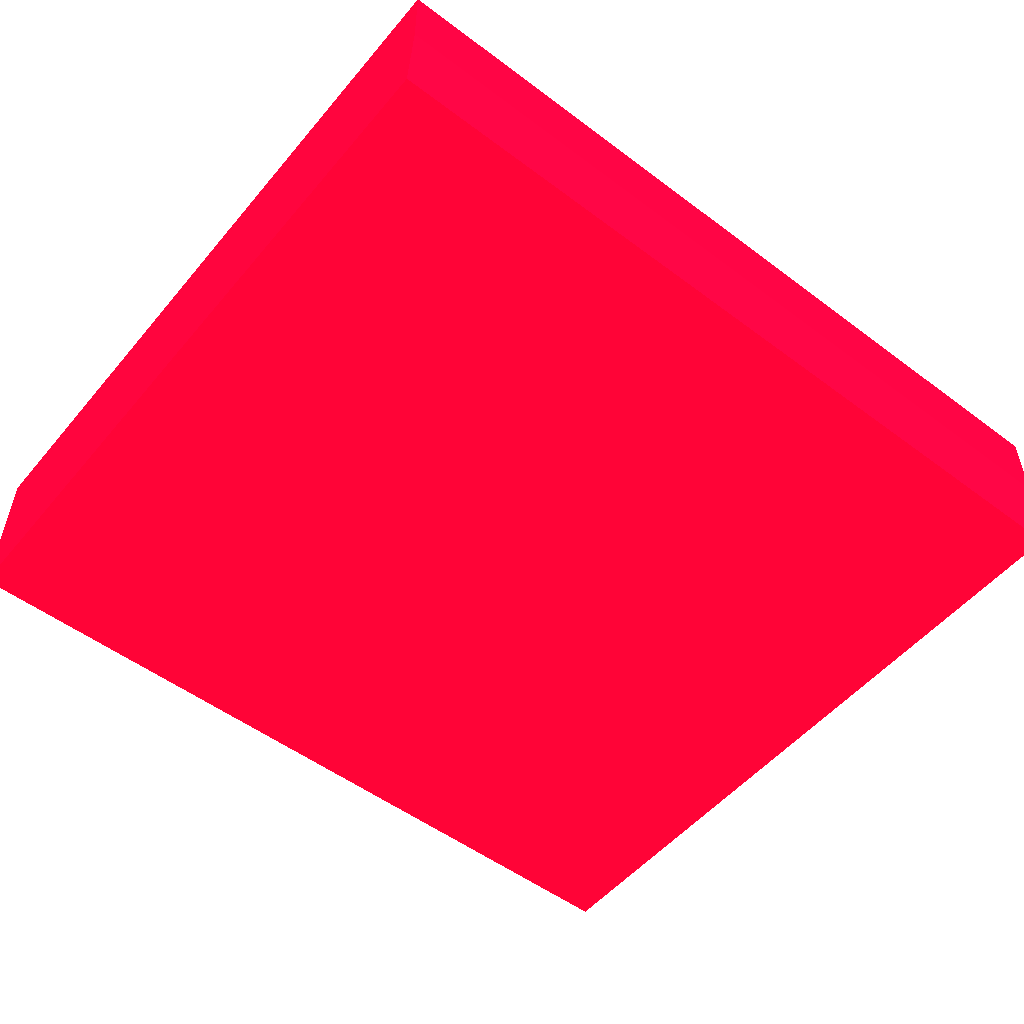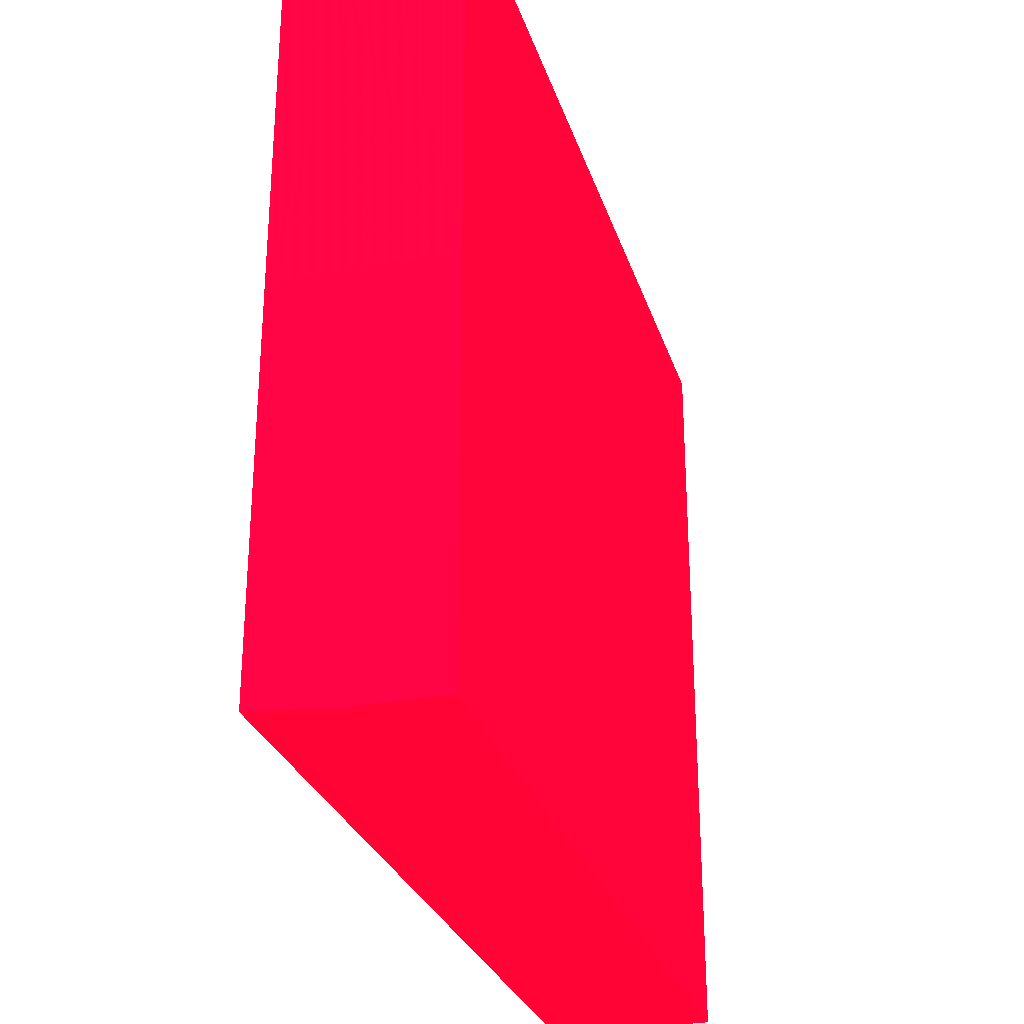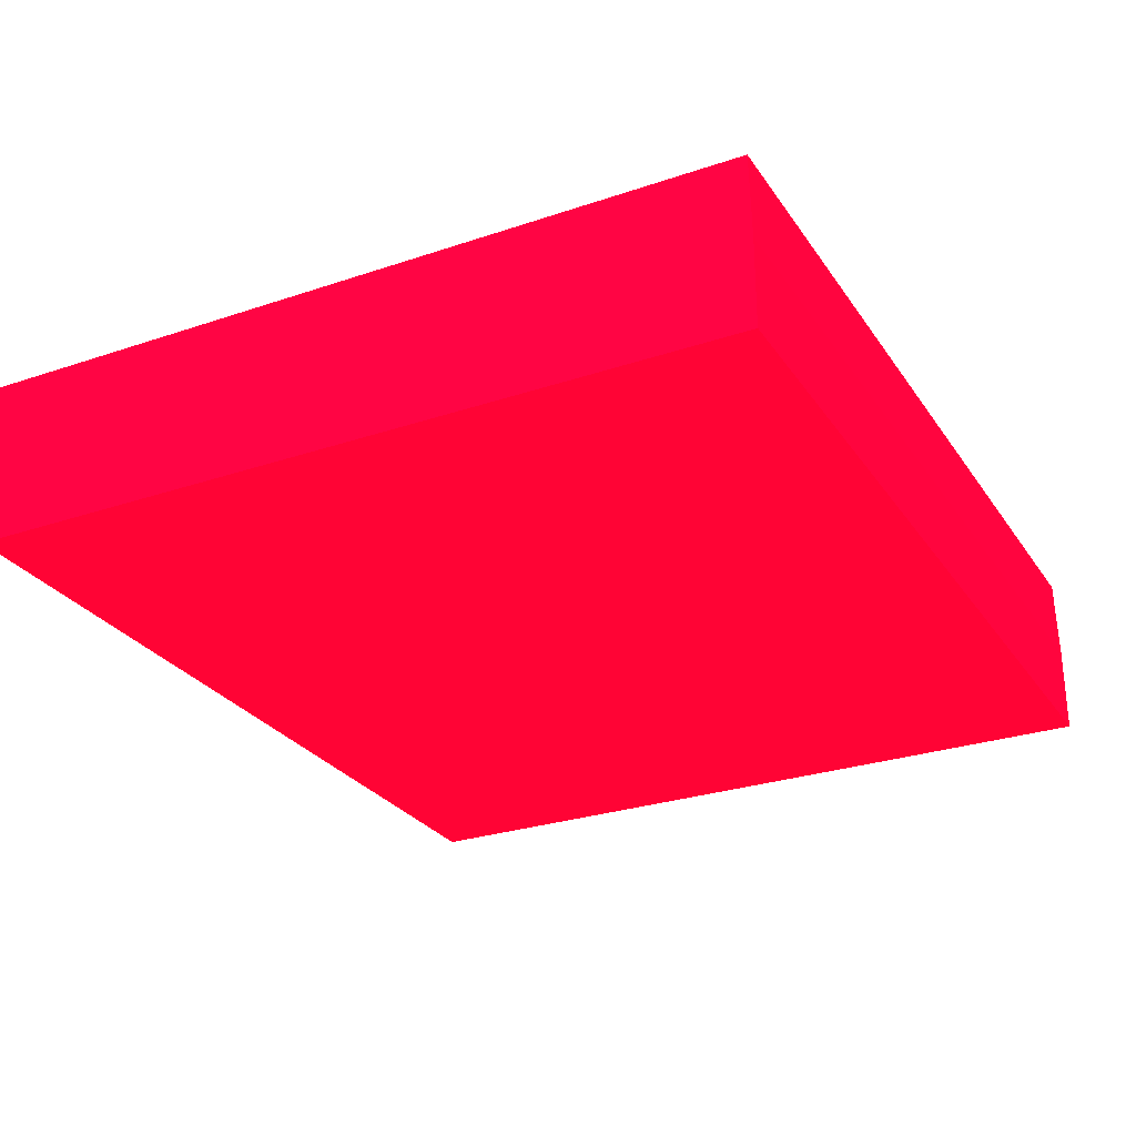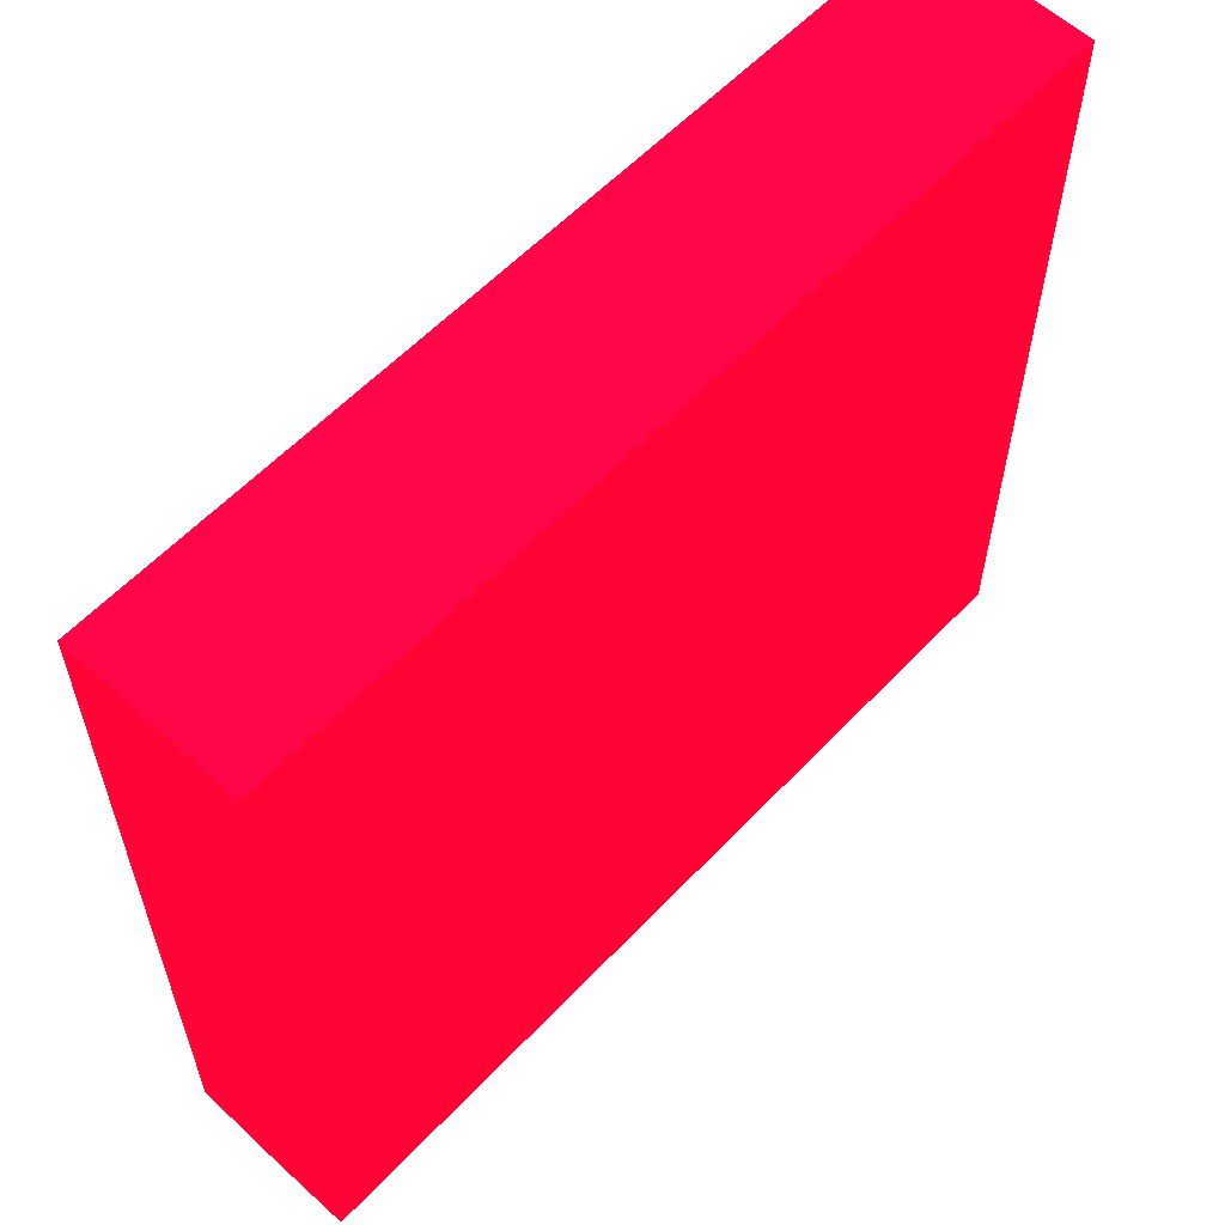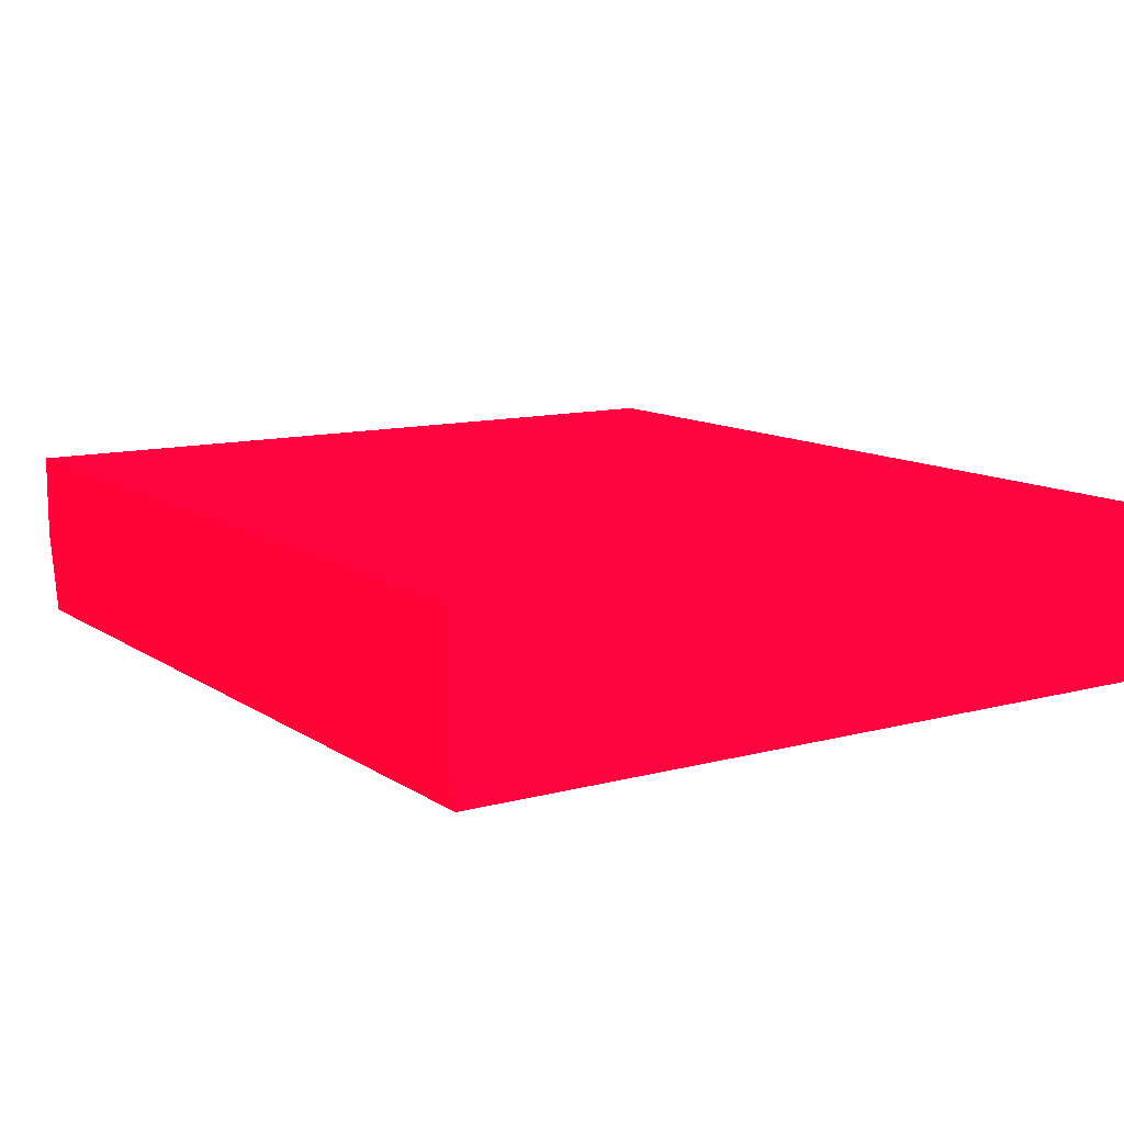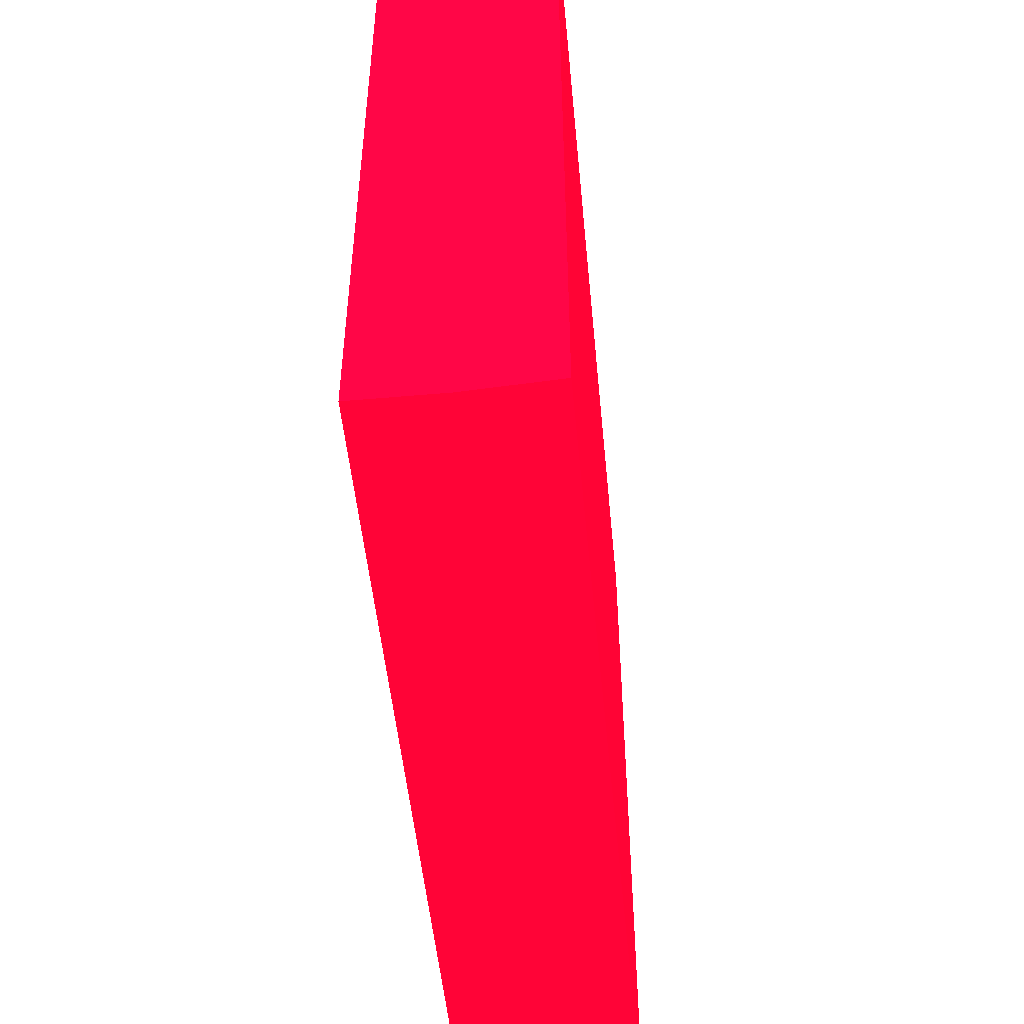
<metadata>
{"format":"obj","ext":"obj","renderer":"f3d","projection":"perspective","resolution":1024,"background":"white","views":[{"elev":-52.6,"azim":-38.9,"up":"+Z"},{"elev":-28.5,"azim":-73.7,"up":"+Y"},{"elev":-27.7,"azim":117.2,"up":"+Z"},{"elev":58.5,"azim":-47.1,"up":"+Y"},{"elev":11.4,"azim":56.9,"up":"+Z"},{"elev":-50.6,"azim":95.5,"up":"+Y"}]}
</metadata>
<code>
v 1.815 2.945 -1.49 0.9882 0.01176 0.1529
v 1.815 2.945 -1.645 0.9882 0.01176 0.1529
v 0.2651 2.945 -1.49 0.9882 0.01176 0.1529
v 1.815 2.941 -1.341 0.9882 0.01176 0.1529
v 1.815 1.566 -1.645 0.9882 0.01176 0.1529
v 0.2651 2.945 -1.645 0.9882 0.01176 0.1529
v 0.2645 2.25 -1.645 0.9882 0.01176 0.1529
v 0.2645 2.25 -1.341 0.9882 0.01176 0.1529
v 0.2651 2.941 -1.341 0.9882 0.01176 0.1529
v 1.815 1.554 -1.341 0.9882 0.01176 0.1529
v 1.815 1.554 -1.49 0.9882 0.01176 0.1529
v 0.2645 1.566 -1.645 0.9882 0.01176 0.1529
v 0.2645 1.554 -1.341 0.9882 0.01176 0.1529
v 0.2645 1.554 -1.49 0.9882 0.01176 0.1529
f 1 2 6
f 1 6 3
f 1 3 9
f 1 9 4
f 1 4 10
f 1 10 11
f 1 11 5
f 1 5 2
f 2 5 12
f 2 12 7
f 2 7 6
f 3 6 7
f 3 7 8
f 3 8 9
f 4 9 8
f 4 8 13
f 4 13 10
f 5 11 14
f 5 14 12
f 7 12 14
f 7 14 13
f 7 13 8
f 10 13 14
f 10 14 11

</code>
